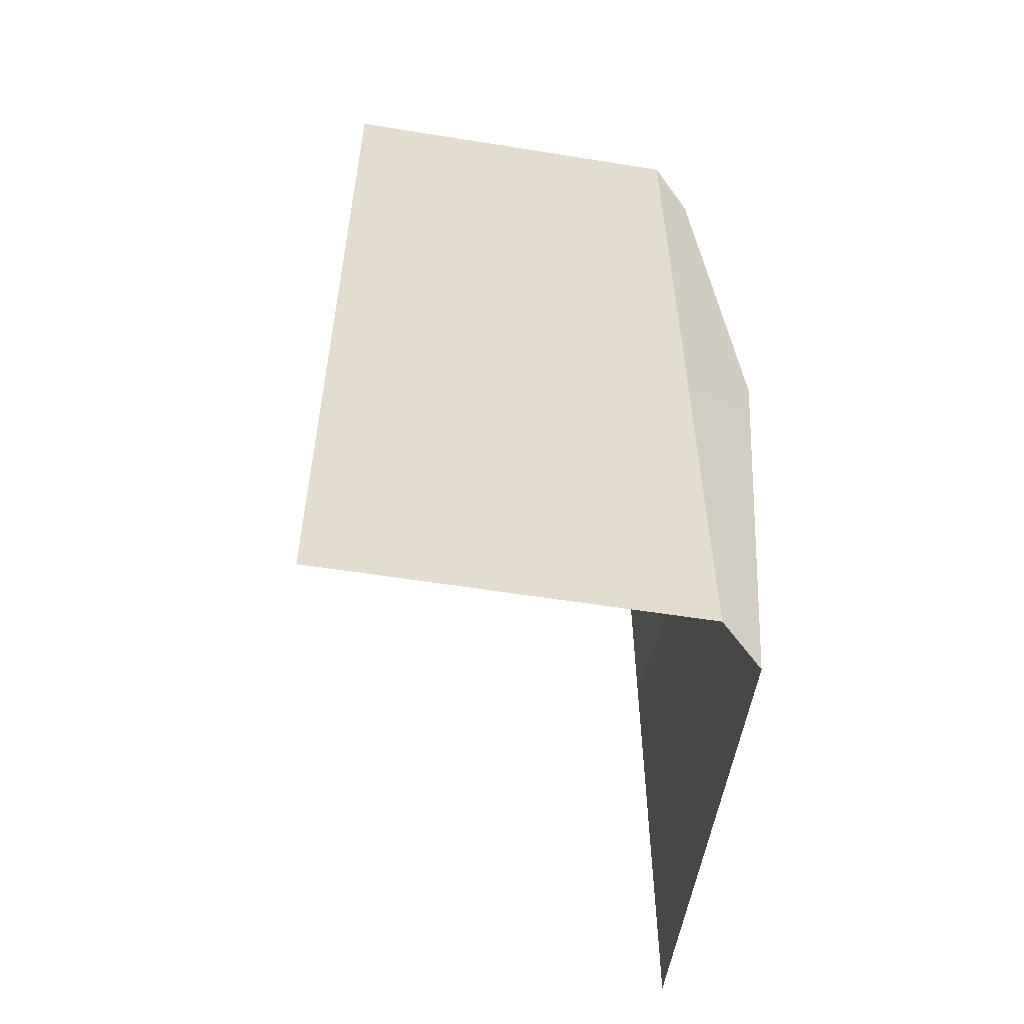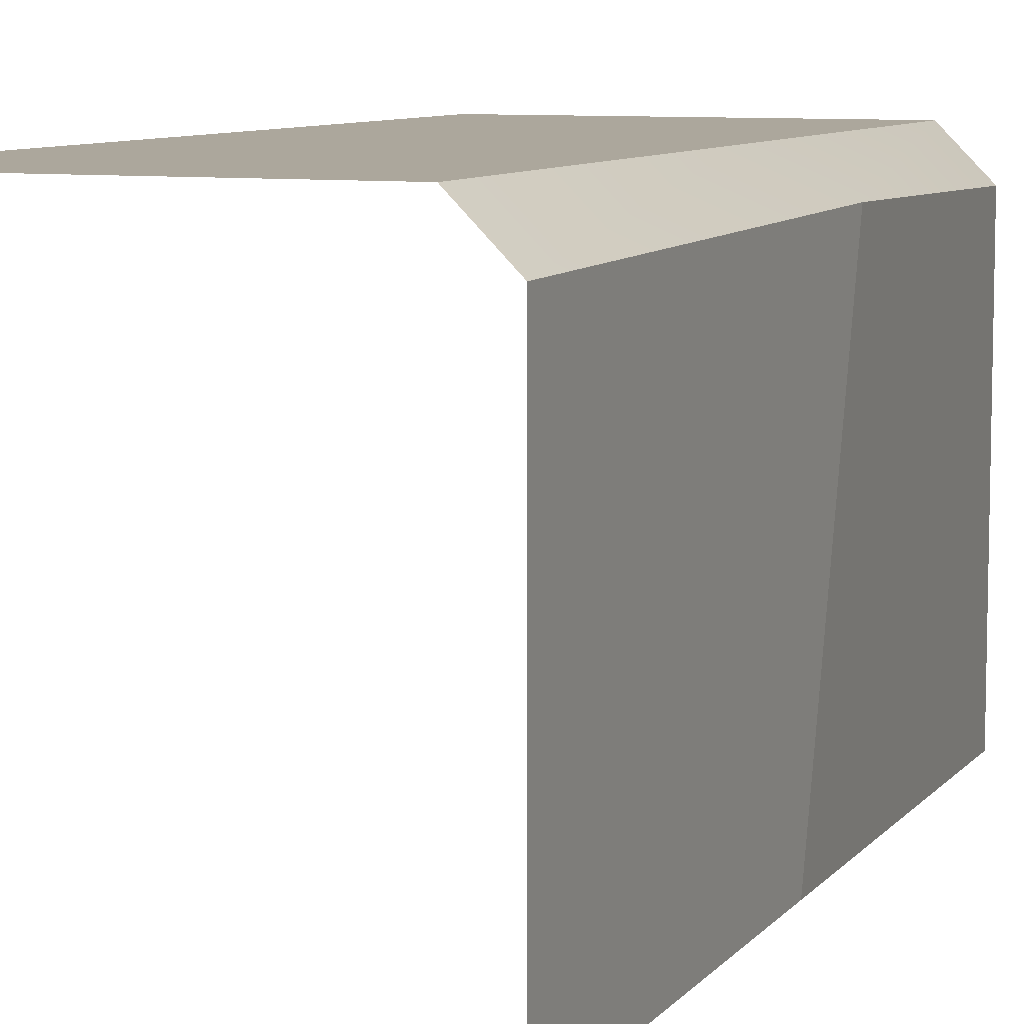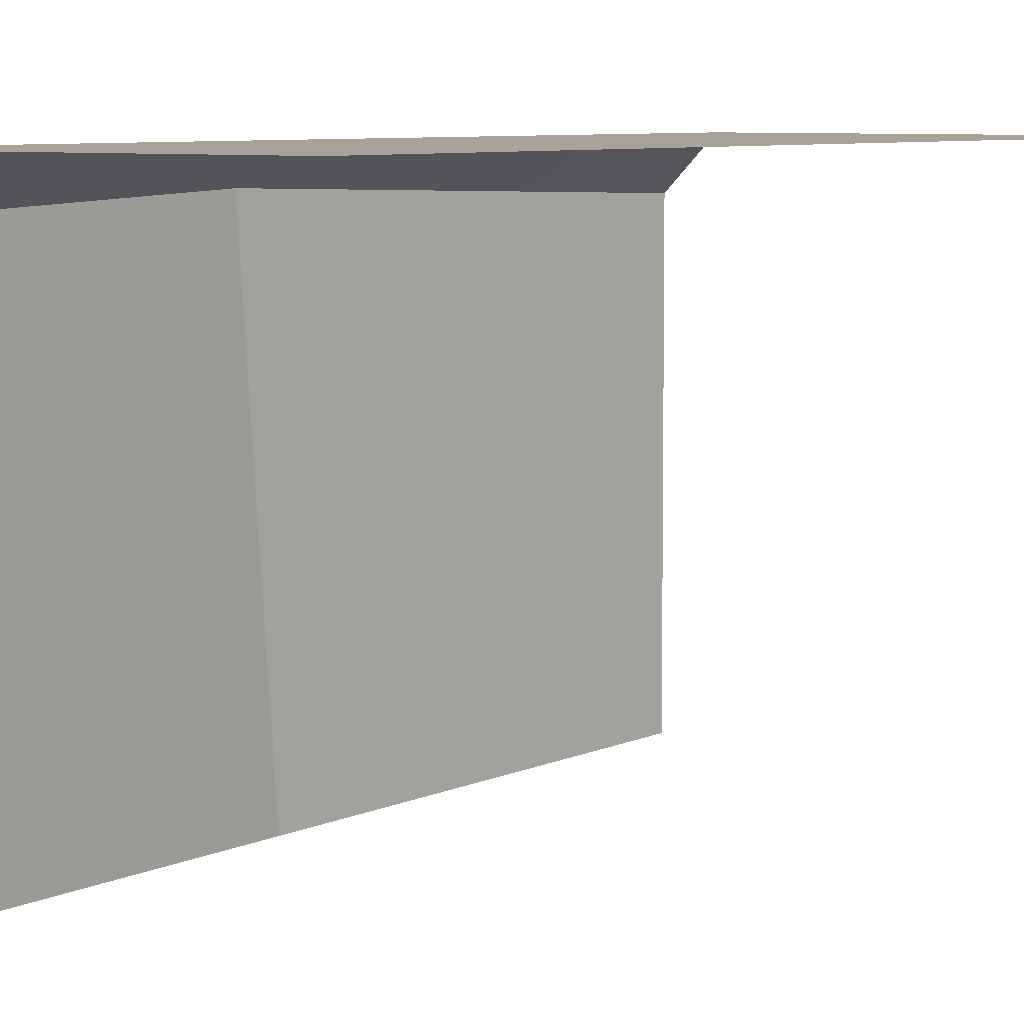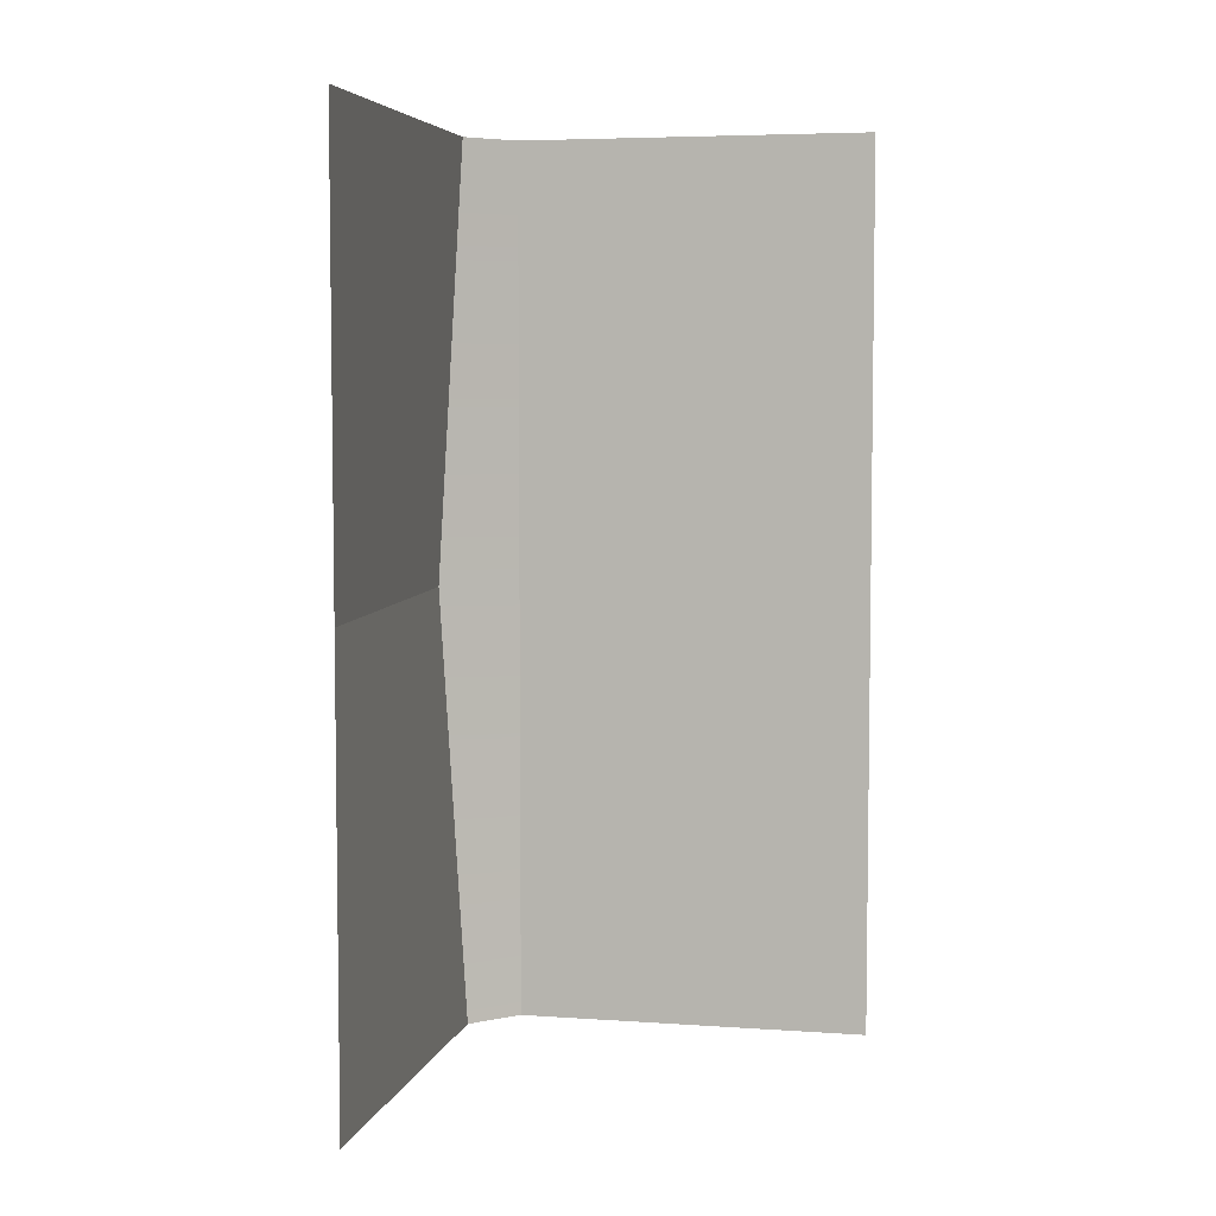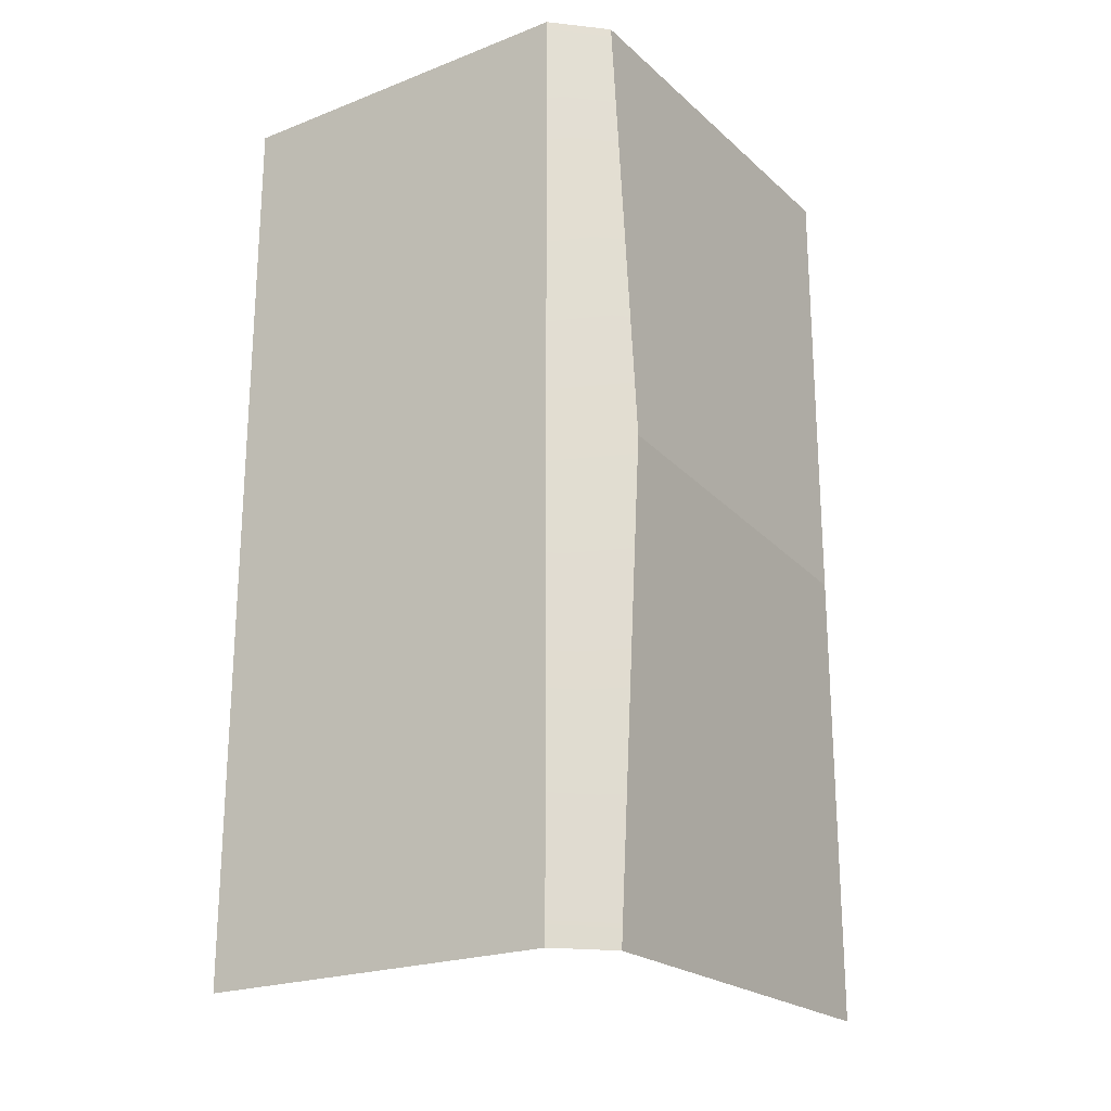
<metadata>
{"format":"obj","ext":"obj","renderer":"f3d","projection":"perspective","resolution":1024,"background":"white","views":[{"elev":-55.4,"azim":170.4,"up":"+Z"},{"elev":8.4,"azim":-158.3,"up":"+Y"},{"elev":6.9,"azim":35.9,"up":"+Y"},{"elev":5.3,"azim":12.2,"up":"+Z"},{"elev":-22.1,"azim":-146.0,"up":"+Z"}]}
</metadata>
<code>
o 1100-0000_Cube.005
v 0.1 -1 -0
v 0.1 -1 1
v 1 0 0
v 1 -0 1
v 1 0 -1
v 0.1 -1 -1
v 0.1 -1 -0
v 0.2 -0 1
v 0.1 -0.1 1
v 0.2 0 0
v 0.02929 -0.07071 -0
v 0.1 -0.1 -1
v 0.2 0 -1
f 3 10 8 4
f 5 13 10 3
f 11 12 6 7
f 8 10 11 9
f 10 13 12 11
f 9 11 1 2

</code>
